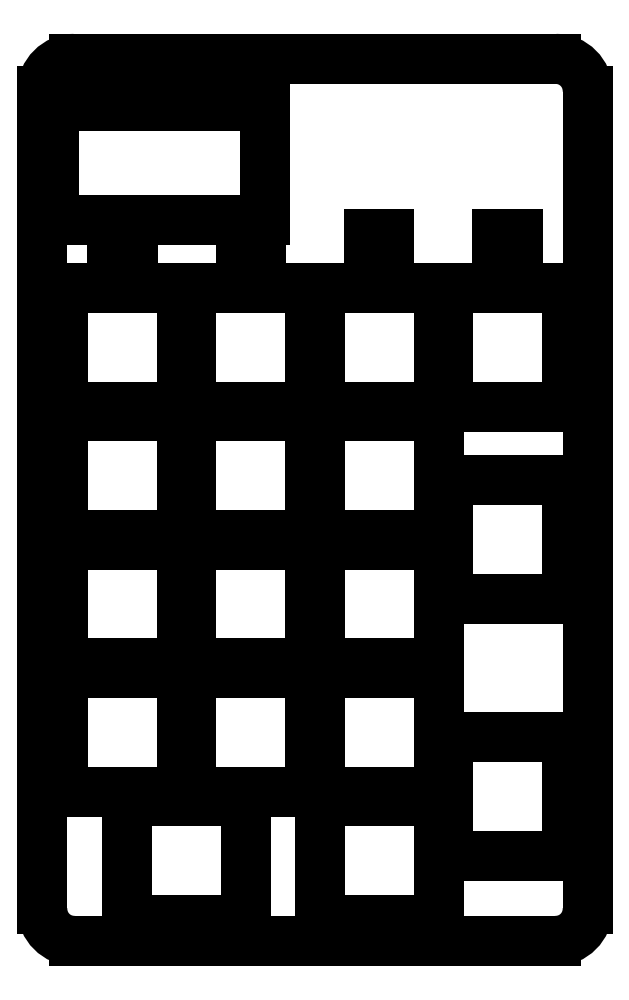
<metadata>
{"format":"dxf","ext":"dxf","renderer":"ezdxf+matplotlib","layout":"modelspace","background":"white","min_lineweight":24,"dpi":150}
</metadata>
<code>
0
SECTION
2
ENTITIES
0
LINE
8
0
10
27.48
20
-207.5
11
27.48
21
-79.75
0
LINE
8
0
10
32.48
20
-74.75
11
107.7
21
-74.75
0
LINE
8
0
10
112.7
20
-79.75
11
112.7
21
-207.5
0
LINE
8
0
10
107.7
20
-212.5
11
32.48
21
-212.5
0
ARC
8
0
10
32.48
20
-79.75
40
5
50
90
51
180
0
ARC
8
0
10
107.7
20
-79.75
40
5
50
0
51
90
0
ARC
8
0
10
107.7
20
-207.5
40
5
50
270
51
0
0
ARC
8
0
10
32.48
20
-207.5
40
5
50
180
51
270
0
LINE
8
0
10
29.24
20
-99.88
11
62.26
21
-99.88
0
LINE
8
0
10
62.26
20
-99.88
11
62.26
21
-82.1
0
LINE
8
0
10
62.26
20
-82.1
11
29.24
21
-82.1
0
LINE
8
0
10
29.24
20
-82.1
11
29.24
21
-99.88
0
LINE
8
0
10
40.75
20
-209.3
11
59.3
21
-209.3
0
LINE
8
0
10
59.3
20
-209.3
11
59.3
21
-190.7
0
LINE
8
0
10
59.3
20
-190.7
11
40.75
21
-190.7
0
LINE
8
0
10
40.75
20
-190.7
11
40.75
21
-209.3
0
LINE
8
0
10
30.73
20
-189.2
11
49.27
21
-189.2
0
LINE
8
0
10
49.27
20
-189.2
11
49.27
21
-170.7
0
LINE
8
0
10
49.27
20
-170.7
11
30.73
21
-170.7
0
LINE
8
0
10
30.73
20
-170.7
11
30.73
21
-189.2
0
LINE
8
0
10
30.73
20
-169.2
11
49.27
21
-169.2
0
LINE
8
0
10
49.27
20
-169.2
11
49.27
21
-150.6
0
LINE
8
0
10
49.27
20
-150.6
11
30.73
21
-150.6
0
LINE
8
0
10
30.73
20
-150.6
11
30.73
21
-169.2
0
LINE
8
0
10
30.73
20
-149.1
11
49.27
21
-149.1
0
LINE
8
0
10
49.27
20
-149.1
11
49.27
21
-130.6
0
LINE
8
0
10
49.27
20
-130.6
11
30.73
21
-130.6
0
LINE
8
0
10
30.73
20
-130.6
11
30.73
21
-149.1
0
LINE
8
0
10
30.73
20
-129.1
11
49.27
21
-129.1
0
LINE
8
0
10
49.27
20
-129.1
11
49.27
21
-110.5
0
LINE
8
0
10
49.27
20
-110.5
11
30.73
21
-110.5
0
LINE
8
0
10
30.73
20
-110.5
11
30.73
21
-129.1
0
LINE
8
0
10
50.77
20
-189.2
11
69.33
21
-189.2
0
LINE
8
0
10
69.33
20
-189.2
11
69.33
21
-170.7
0
LINE
8
0
10
69.33
20
-170.7
11
50.77
21
-170.7
0
LINE
8
0
10
50.77
20
-170.7
11
50.77
21
-189.2
0
LINE
8
0
10
50.77
20
-169.2
11
69.33
21
-169.2
0
LINE
8
0
10
69.33
20
-169.2
11
69.33
21
-150.6
0
LINE
8
0
10
69.33
20
-150.6
11
50.77
21
-150.6
0
LINE
8
0
10
50.77
20
-150.6
11
50.77
21
-169.2
0
LINE
8
0
10
50.77
20
-149.1
11
69.33
21
-149.1
0
LINE
8
0
10
69.33
20
-149.1
11
69.33
21
-130.6
0
LINE
8
0
10
69.33
20
-130.6
11
50.77
21
-130.6
0
LINE
8
0
10
50.77
20
-130.6
11
50.77
21
-149.1
0
LINE
8
0
10
50.77
20
-129.1
11
69.33
21
-129.1
0
LINE
8
0
10
69.33
20
-129.1
11
69.33
21
-110.5
0
LINE
8
0
10
69.33
20
-110.5
11
50.77
21
-110.5
0
LINE
8
0
10
50.77
20
-110.5
11
50.77
21
-129.1
0
LINE
8
0
10
70.83
20
-209.3
11
89.38
21
-209.3
0
LINE
8
0
10
89.38
20
-209.3
11
89.38
21
-190.7
0
LINE
8
0
10
89.38
20
-190.7
11
70.83
21
-190.7
0
LINE
8
0
10
70.83
20
-190.7
11
70.83
21
-209.3
0
LINE
8
0
10
70.83
20
-189.2
11
89.38
21
-189.2
0
LINE
8
0
10
89.38
20
-189.2
11
89.38
21
-170.7
0
LINE
8
0
10
89.38
20
-170.7
11
70.83
21
-170.7
0
LINE
8
0
10
70.83
20
-170.7
11
70.83
21
-189.2
0
LINE
8
0
10
70.83
20
-169.2
11
89.38
21
-169.2
0
LINE
8
0
10
89.38
20
-169.2
11
89.38
21
-150.6
0
LINE
8
0
10
89.38
20
-150.6
11
70.83
21
-150.6
0
LINE
8
0
10
70.83
20
-150.6
11
70.83
21
-169.2
0
LINE
8
0
10
70.83
20
-149.1
11
89.38
21
-149.1
0
LINE
8
0
10
89.38
20
-149.1
11
89.38
21
-130.6
0
LINE
8
0
10
89.38
20
-130.6
11
70.83
21
-130.6
0
LINE
8
0
10
70.83
20
-130.6
11
70.83
21
-149.1
0
LINE
8
0
10
70.83
20
-129.1
11
89.38
21
-129.1
0
LINE
8
0
10
89.38
20
-129.1
11
89.38
21
-110.5
0
LINE
8
0
10
89.38
20
-110.5
11
70.83
21
-110.5
0
LINE
8
0
10
70.83
20
-110.5
11
70.83
21
-129.1
0
LINE
8
0
10
109.4
20
-199.2
11
109.4
21
-180.7
0
LINE
8
0
10
109.4
20
-180.7
11
90.88
21
-180.7
0
LINE
8
0
10
90.88
20
-180.7
11
90.88
21
-199.2
0
LINE
8
0
10
90.88
20
-199.2
11
109.4
21
-199.2
0
LINE
8
0
10
109.4
20
-159.2
11
109.4
21
-140.6
0
LINE
8
0
10
109.4
20
-140.6
11
90.88
21
-140.6
0
LINE
8
0
10
90.88
20
-140.6
11
90.88
21
-159.2
0
LINE
8
0
10
90.88
20
-159.2
11
109.4
21
-159.2
0
LINE
8
0
10
90.88
20
-129.1
11
109.4
21
-129.1
0
LINE
8
0
10
109.4
20
-129.1
11
109.4
21
-110.5
0
LINE
8
0
10
109.4
20
-110.5
11
90.88
21
-110.5
0
LINE
8
0
10
90.88
20
-110.5
11
90.88
21
-129.1
0
LINE
8
0
10
38.4
20
-104.9
11
41.6
21
-104.9
0
LINE
8
0
10
41.6
20
-104.9
11
41.6
21
-102.1
0
LINE
8
0
10
41.6
20
-102.1
11
38.4
21
-102.1
0
LINE
8
0
10
38.4
20
-102.1
11
38.4
21
-104.9
0
LINE
8
0
10
58.45
20
-104.9
11
61.65
21
-104.9
0
LINE
8
0
10
61.65
20
-104.9
11
61.65
21
-102.1
0
LINE
8
0
10
61.65
20
-102.1
11
58.45
21
-102.1
0
LINE
8
0
10
58.45
20
-102.1
11
58.45
21
-104.9
0
LINE
8
0
10
78.5
20
-104.9
11
81.7
21
-104.9
0
LINE
8
0
10
81.7
20
-104.9
11
81.7
21
-102.1
0
LINE
8
0
10
81.7
20
-102.1
11
78.5
21
-102.1
0
LINE
8
0
10
78.5
20
-102.1
11
78.5
21
-104.9
0
LINE
8
0
10
98.55
20
-104.9
11
101.8
21
-104.9
0
LINE
8
0
10
101.8
20
-104.9
11
101.8
21
-102.1
0
LINE
8
0
10
101.8
20
-102.1
11
98.55
21
-102.1
0
LINE
8
0
10
98.55
20
-102.1
11
98.55
21
-104.9
0
ENDSEC
0
EOF

</code>
